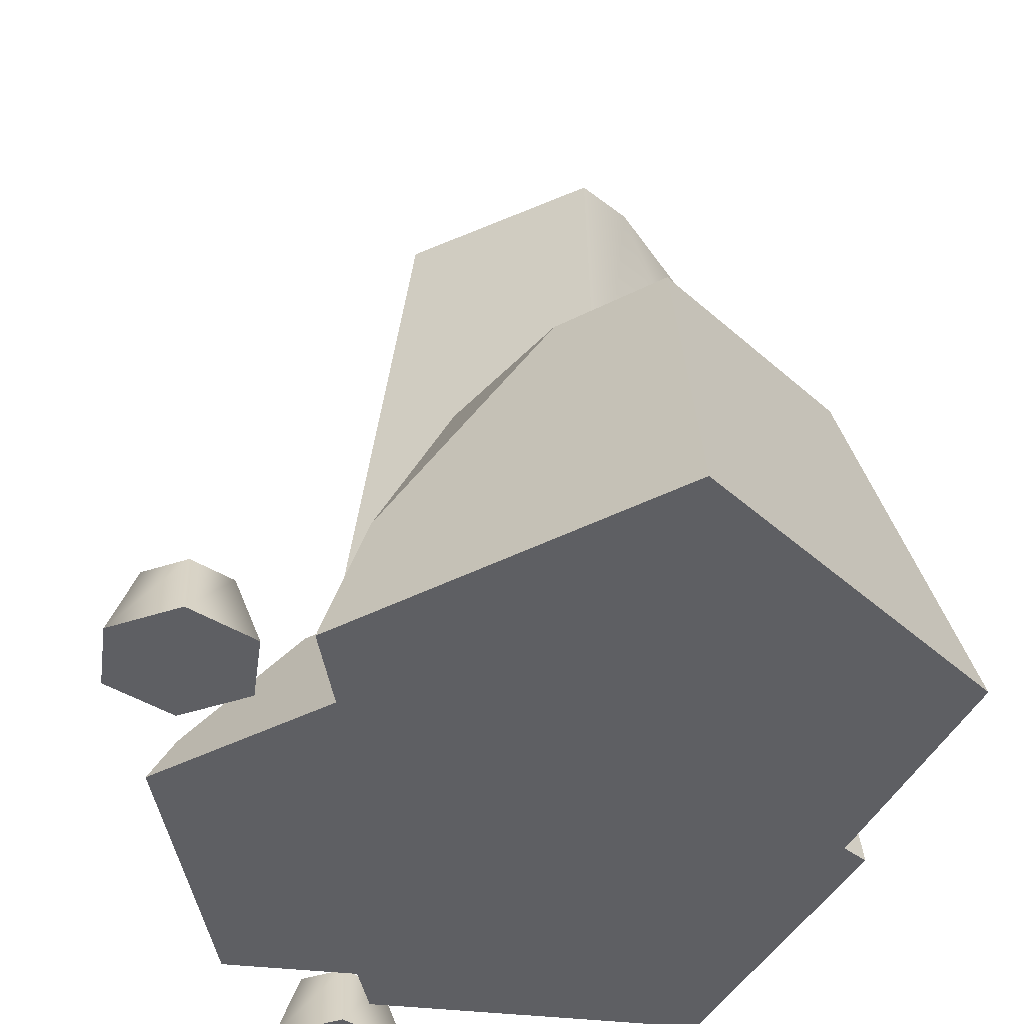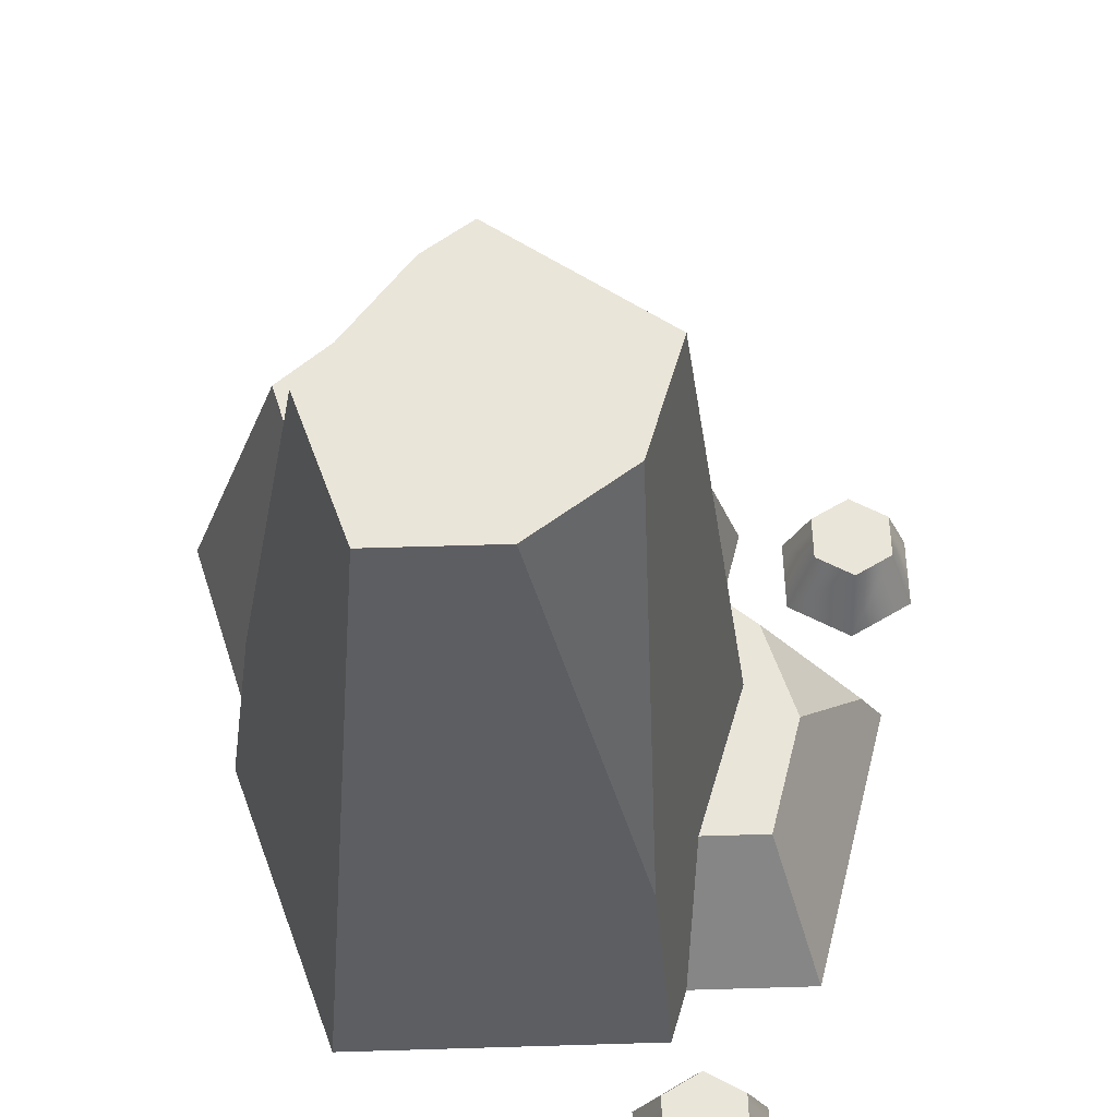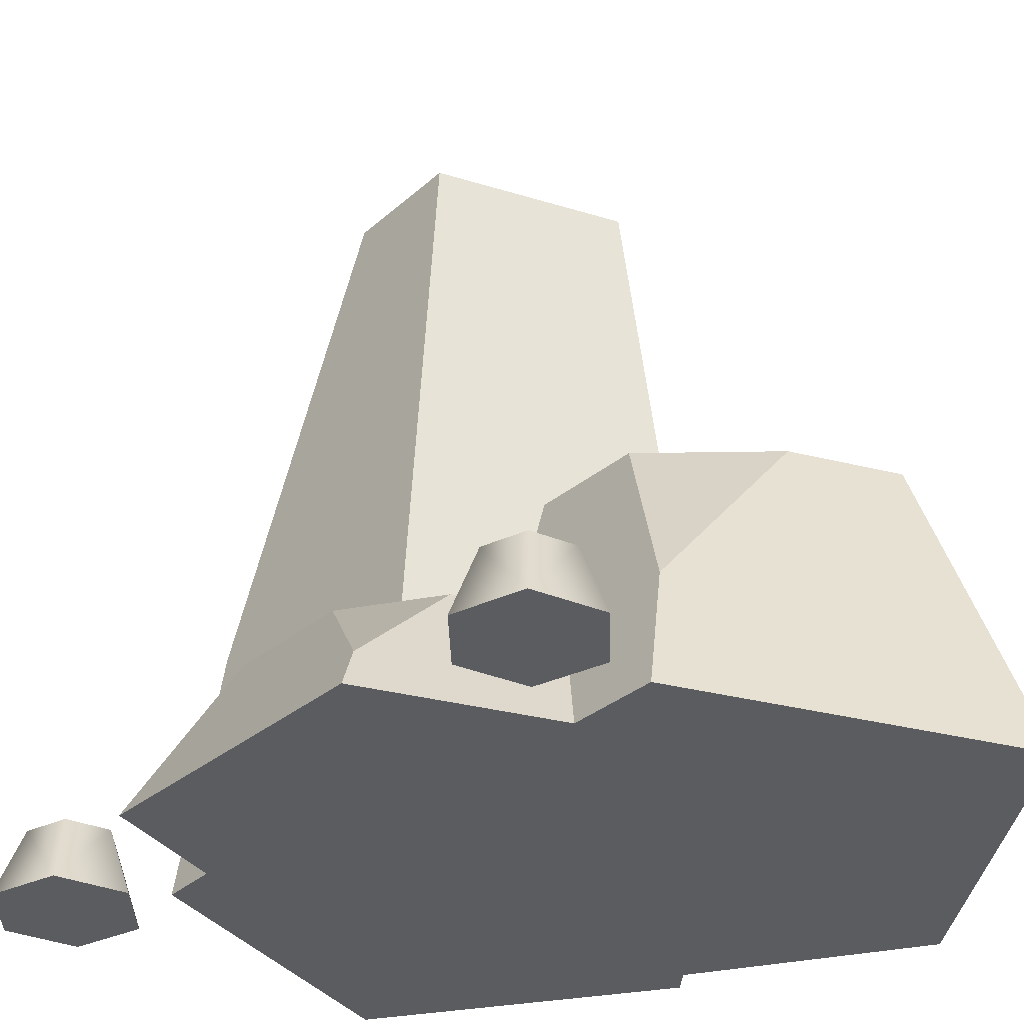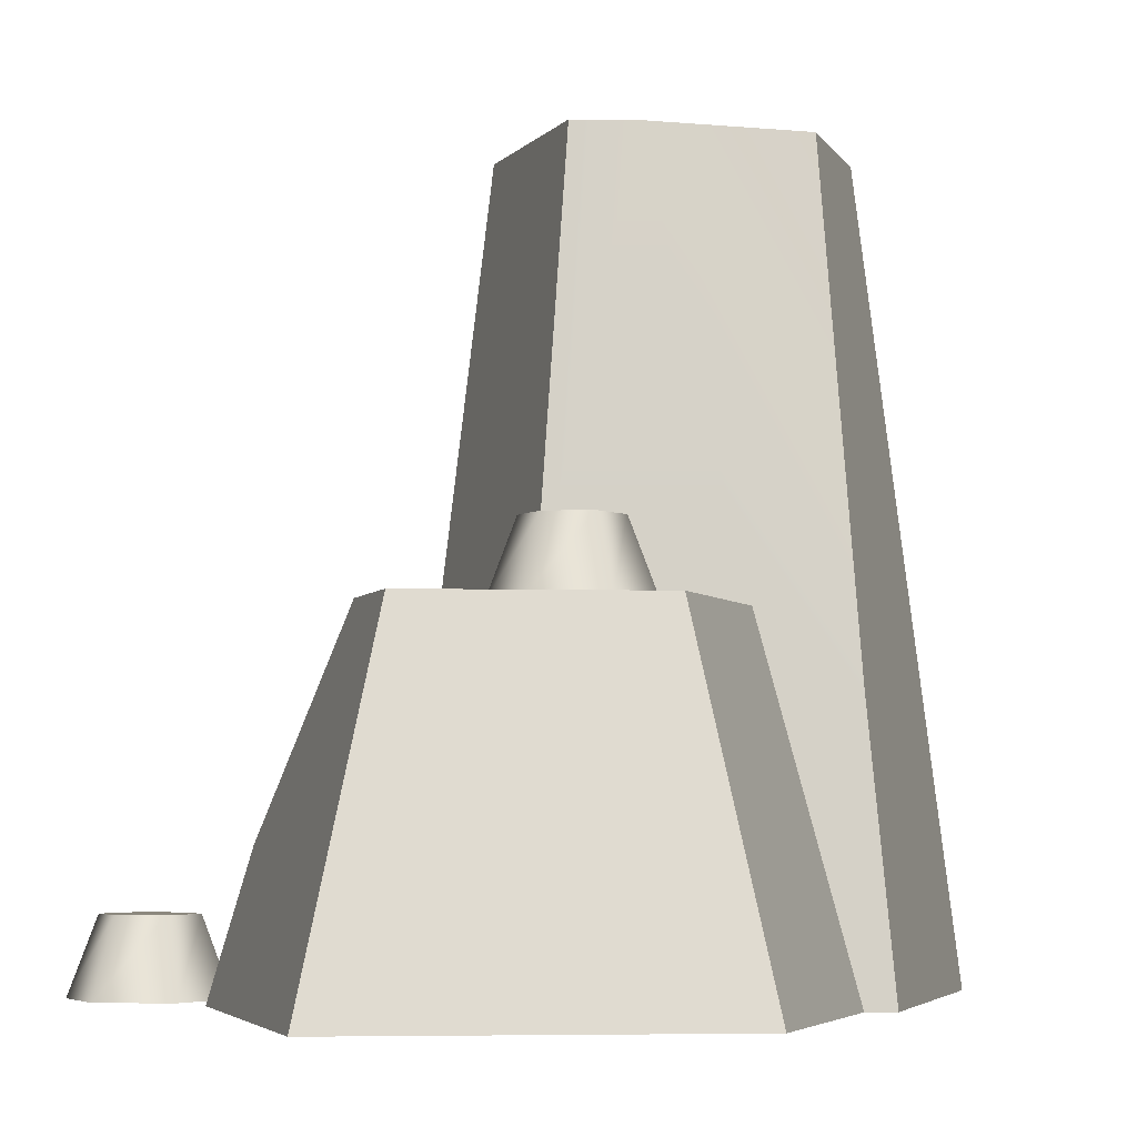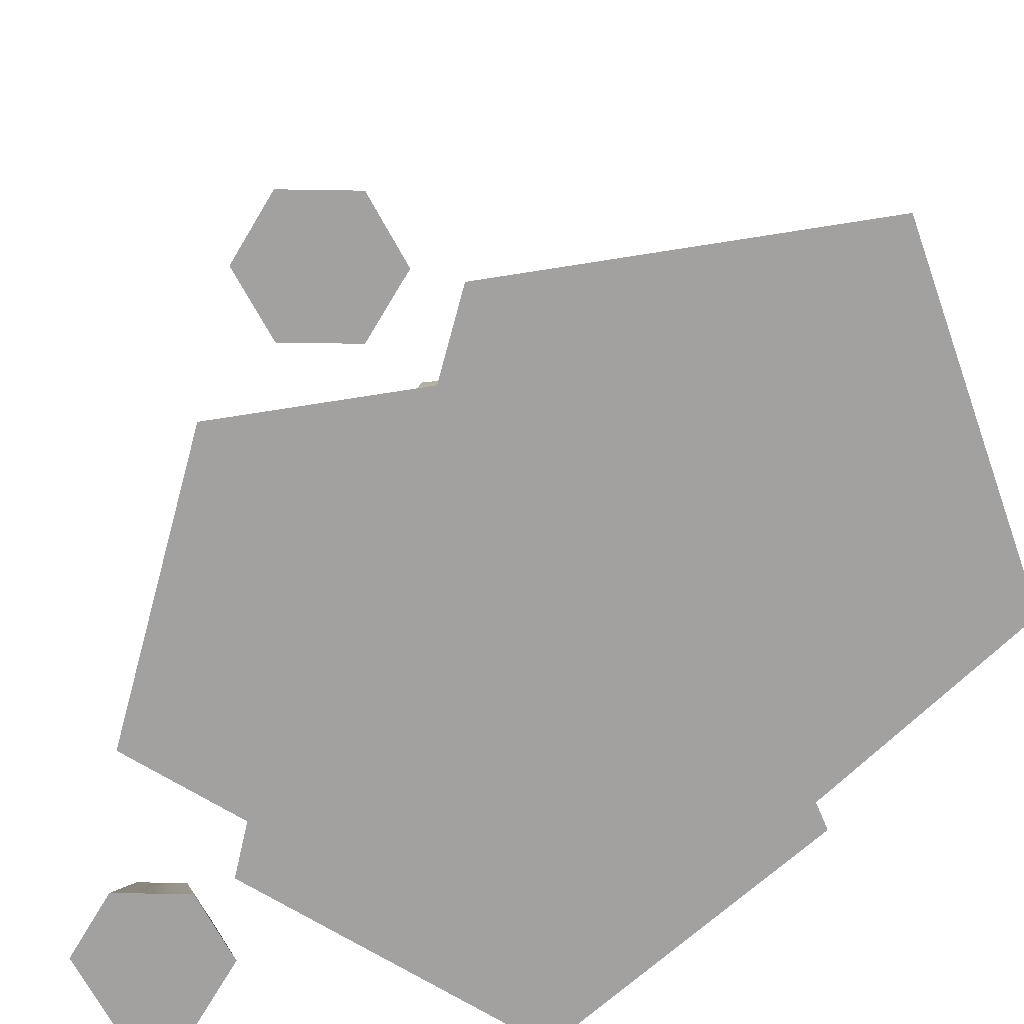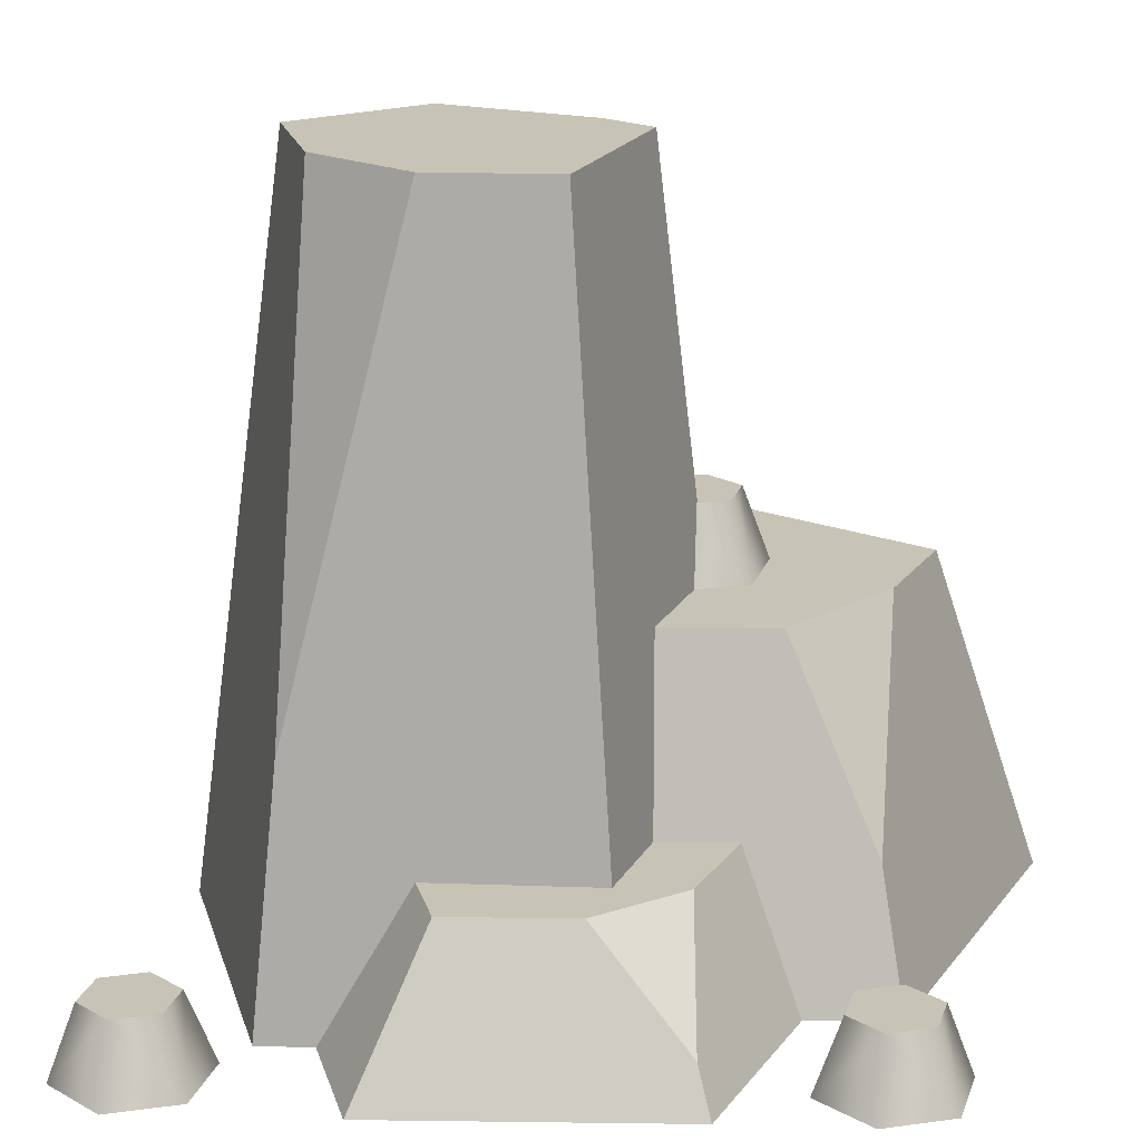
<metadata>
{"format":"obj","ext":"obj","renderer":"f3d","projection":"perspective","resolution":1024,"background":"white","views":[{"elev":-41.1,"azim":-7.7,"up":"+Y"},{"elev":58.3,"azim":178.2,"up":"+Y"},{"elev":-34.7,"azim":-58.5,"up":"+Y"},{"elev":-4.3,"azim":34.3,"up":"+Y"},{"elev":-72.2,"azim":-30.9,"up":"+Y"},{"elev":19.6,"azim":-104.4,"up":"+Y"}]}
</metadata>
<code>
g rock-small
v -0.438 0.06208 -0.08012 1 1 1
v -0.3382 0.2056 -0.1838 1 1 1
v -0.2949 0.2056 -0.04381 1 1 1
v -0.3584 0 -0.4698 1 1 1
v -0.291 0.2056 -0.3506 1 1 1
v -0.4709 0 -0.07163 1 1 1
v -0.1833 0 -0.4698 1 1 1
v -0.1977 0.2056 -0.3506 1 1 1
v -0.2682 0.2056 -0.1337 1 1 1
v -0.1855 0.2056 0.04754 1 1 1
v -0.1571 0.2056 -0.053 1 1 1
v -0.261 0 0.1037 1 1 1
v -0.1115 1.02 -0.3193 1 1 1
v -0.1327 0.3465 -0.4994 1 1 1
v 0.02387 1.02 -0.4177 1 1 1
v 0.2595 1.02 -0.2175 1 1 1
v 0.3634 0.3599 -0.1381 1 1 1
v 0.1233 1.02 -0.04381 1 1 1
v 0.2749 0 -0.5415 1 1 1
v 0.4093 0 -0.1278 1 1 1
v 0.1945 1.02 -0.4177 1 1 1
v -0.16 0 -0.5415 1 1 1
v -0.1833 0 -0.4698 1 1 1
v -0.2682 0.2056 -0.1337 1 1 1
v -0.1642 1.02 -0.1571 1 1 1
v 0.3784 0 -0.1054 1 1 1
v 0.2566 0.4526 -0.07182 1 1 1
v 0.05745 0.4526 0.07288 1 1 1
v 0.05745 1.02 0.004005 1 1 1
v -0.09063 0.4526 -0.03471 1 1 1
v -0.1571 0.2056 -0.053 1 1 1
v -0.2371 0.1832 0.2071 1 1 1
v -0.1327 0.4526 0.1141 1 1 1
v -0.0323 0.4526 0.2861 1 1 1
v 0.3293 0.4526 0.1854 1 1 1
v 0.08824 0.4526 0.3867 1 1 1
v 0.2566 0.4526 -0.07182 1 1 1
v 0.05745 0.4526 0.07288 1 1 1
v -0.09063 0.4526 -0.03471 1 1 1
v 0.08824 0 0.5415 1 1 1
v -0.2944 0 0.2219 1 1 1
v 0.4709 0 0.2219 1 1 1
v 0.3784 0 -0.1054 1 1 1
v -0.1571 0.2056 -0.053 1 1 1
v -0.1855 0.2056 0.04754 1 1 1
v -0.261 0 0.1037 1 1 1
v 0.4093 0 -0.1278 1 1 1
v -0.3584 0 -0.4698 1 1 1
v -0.3542 0 0.2037 1 1 1
v -0.3542 0 0.1037 1 1 1
v -0.4408 0 0.2537 1 1 1
v -0.4408 0 0.05374 1 1 1
v -0.5274 0 0.2037 1 1 1
v -0.5274 0 0.1037 1 1 1
v -0.3871 0.1 0.1227 1 1 1
v -0.3871 0.1 0.1847 1 1 1
v -0.4408 0.1 0.09174 1 1 1
v -0.4408 0.1 0.2157 1 1 1
v -0.4945 0.1 0.1227 1 1 1
v -0.4945 0.1 0.1847 1 1 1
v 0.1958 0.4526 0.1224 1 1 1
v 0.1958 0.4526 0.02236 1 1 1
v 0.1092 0.4526 0.1724 1 1 1
v 0.1092 0.4526 -0.02764 1 1 1
v 0.02261 0.4526 0.1224 1 1 1
v 0.02261 0.4526 0.02236 1 1 1
v 0.1629 0.5526 0.04136 1 1 1
v 0.1629 0.5526 0.1034 1 1 1
v 0.1092 0.5526 0.01036 1 1 1
v 0.1092 0.5526 0.1344 1 1 1
v 0.05552 0.5526 0.04136 1 1 1
v 0.05552 0.5526 0.1034 1 1 1
v -0.1055 -3.61e-16 -0.6348 1 1 1
v -0.1055 -3.61e-16 -0.7348 1 1 1
v -0.1921 -3.61e-16 -0.5848 1 1 1
v -0.1921 -3.61e-16 -0.7848 1 1 1
v -0.2787 -3.61e-16 -0.6348 1 1 1
v -0.2787 -3.61e-16 -0.7348 1 1 1
v -0.1384 0.1 -0.7158 1 1 1
v -0.1384 0.1 -0.6538 1 1 1
v -0.1921 0.1 -0.7468 1 1 1
v -0.1921 0.1 -0.6228 1 1 1
v -0.2458 0.1 -0.7158 1 1 1
v -0.2458 0.1 -0.6538 1 1 1
f 3 2 1
f 6 5 4
f 5 6 2
f 2 6 1
f 5 7 4
f 7 5 8
f 5 9 8
f 3 9 5
f 3 5 2
f 10 9 3
f 9 10 11
f 10 6 12
f 6 10 1
f 1 10 3
f 15 14 13
f 18 17 16
f 21 20 19
f 20 21 16
f 20 16 17
f 14 19 22
f 19 14 21
f 21 14 15
f 23 14 22
f 14 23 13
f 13 23 8
f 13 8 24
f 13 24 25
f 17 26 20
f 26 17 27
f 27 17 18
f 27 18 28
f 28 18 29
f 21 18 16
f 18 21 15
f 18 15 29
f 29 15 25
f 25 15 13
f 29 30 28
f 25 30 29
f 25 31 30
f 31 25 24
f 34 33 32
f 37 36 35
f 36 37 38
f 36 38 34
f 34 38 39
f 34 39 33
f 36 41 40
f 41 36 32
f 32 36 34
f 35 40 42
f 40 35 36
f 37 42 43
f 42 37 35
f 45 39 44
f 39 45 33
f 33 45 46
f 33 46 41
f 33 41 32
f 19 47 43
f 43 40 19
f 40 43 42
f 19 40 22
f 22 40 46
f 46 40 41
f 22 46 7
f 46 48 7
f 48 46 6
f 51 50 49
f 50 51 52
f 52 51 53
f 52 53 54
f 57 56 55
f 56 57 58
f 58 57 59
f 58 59 60
f 55 49 50
f 49 55 56
f 57 50 52
f 50 57 55
f 58 53 51
f 53 58 60
f 53 59 54
f 59 53 60
f 56 51 49
f 51 56 58
f 59 52 54
f 52 59 57
f 63 62 61
f 62 63 64
f 64 63 65
f 64 65 66
f 69 68 67
f 68 69 70
f 70 69 71
f 70 71 72
f 67 61 62
f 61 67 68
f 69 62 64
f 62 69 67
f 70 65 63
f 65 70 72
f 65 71 66
f 71 65 72
f 68 63 61
f 63 68 70
f 71 64 66
f 64 71 69
f 75 74 73
f 74 75 76
f 76 75 77
f 76 77 78
f 81 80 79
f 80 81 82
f 82 81 83
f 82 83 84
f 79 73 74
f 73 79 80
f 81 74 76
f 74 81 79
f 82 77 75
f 77 82 84
f 77 83 78
f 83 77 84
f 80 75 73
f 75 80 82
f 83 76 78
f 76 83 81
g rock-small
f 3 2 1
f 6 5 4
f 5 6 2
f 2 6 1
f 5 7 4
f 7 5 8
f 5 9 8
f 3 9 5
f 3 5 2
f 10 9 3
f 9 10 11
f 10 6 12
f 6 10 1
f 1 10 3
f 15 14 13
f 18 17 16
f 21 20 19
f 20 21 16
f 20 16 17
f 14 19 22
f 19 14 21
f 21 14 15
f 23 14 22
f 14 23 13
f 13 23 8
f 13 8 24
f 13 24 25
f 17 26 20
f 26 17 27
f 27 17 18
f 27 18 28
f 28 18 29
f 21 18 16
f 18 21 15
f 18 15 29
f 29 15 25
f 25 15 13
f 29 30 28
f 25 30 29
f 25 31 30
f 31 25 24
f 34 33 32
f 37 36 35
f 36 37 38
f 36 38 34
f 34 38 39
f 34 39 33
f 36 41 40
f 41 36 32
f 32 36 34
f 35 40 42
f 40 35 36
f 37 42 43
f 42 37 35
f 45 39 44
f 39 45 33
f 33 45 46
f 33 46 41
f 33 41 32
f 19 47 43
f 43 40 19
f 40 43 42
f 19 40 22
f 22 40 46
f 46 40 41
f 22 46 7
f 46 48 7
f 48 46 6
f 51 50 49
f 50 51 52
f 52 51 53
f 52 53 54
f 57 56 55
f 56 57 58
f 58 57 59
f 58 59 60
f 55 49 50
f 49 55 56
f 57 50 52
f 50 57 55
f 58 53 51
f 53 58 60
f 53 59 54
f 59 53 60
f 56 51 49
f 51 56 58
f 59 52 54
f 52 59 57
f 63 62 61
f 62 63 64
f 64 63 65
f 64 65 66
f 69 68 67
f 68 69 70
f 70 69 71
f 70 71 72
f 67 61 62
f 61 67 68
f 69 62 64
f 62 69 67
f 70 65 63
f 65 70 72
f 65 71 66
f 71 65 72
f 68 63 61
f 63 68 70
f 71 64 66
f 64 71 69
f 75 74 73
f 74 75 76
f 76 75 77
f 76 77 78
f 81 80 79
f 80 81 82
f 82 81 83
f 82 83 84
f 79 73 74
f 73 79 80
f 81 74 76
f 74 81 79
f 82 77 75
f 77 82 84
f 77 83 78
f 83 77 84
f 80 75 73
f 75 80 82
f 83 76 78
f 76 83 81

</code>
